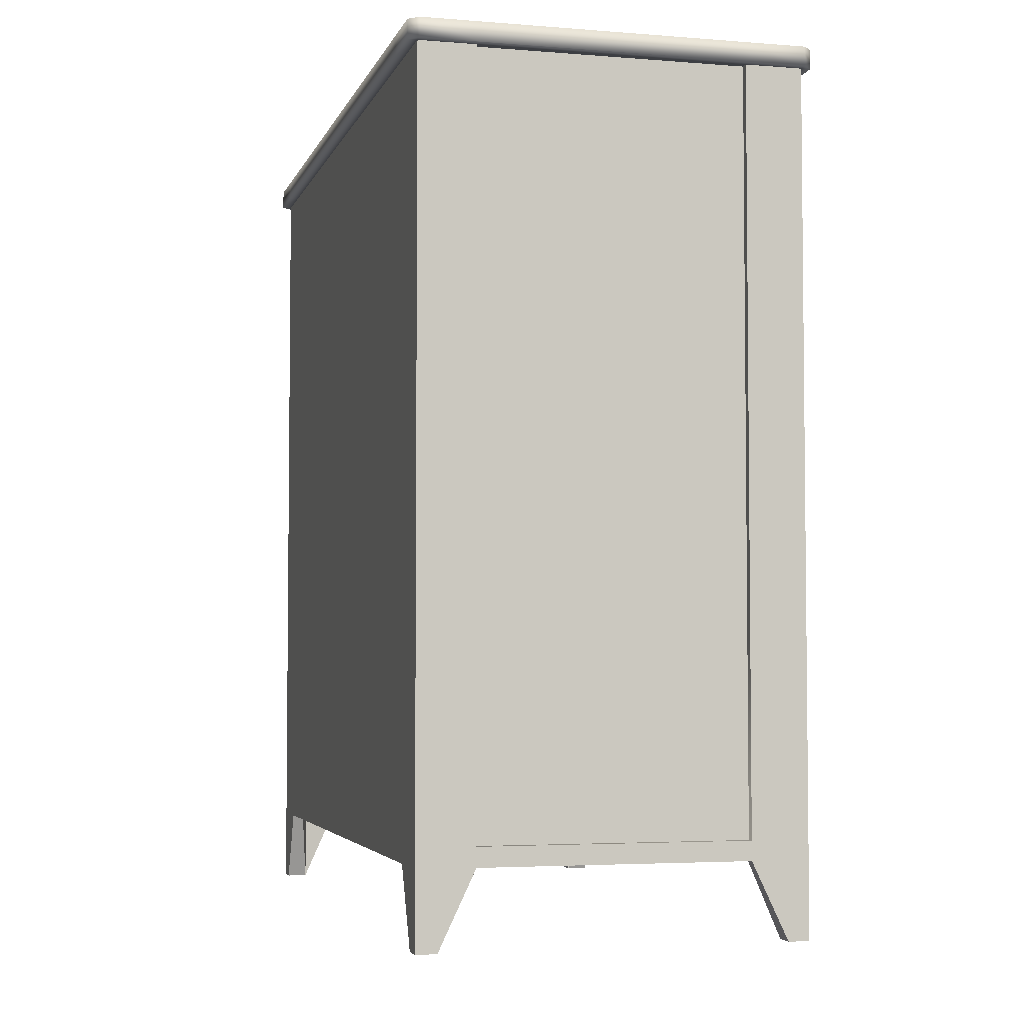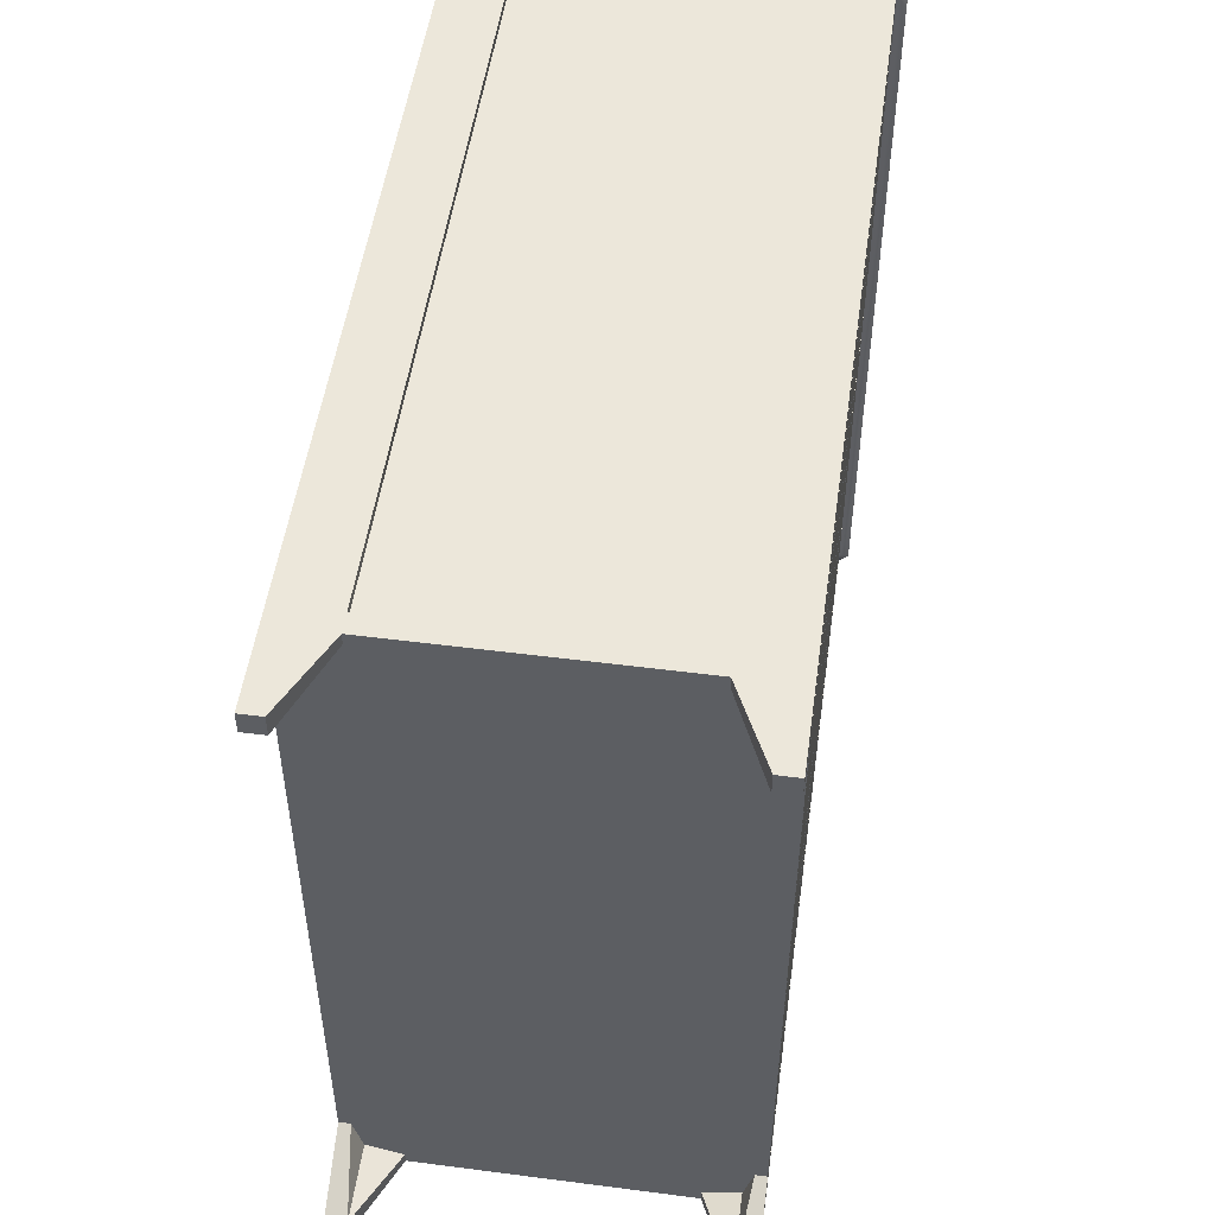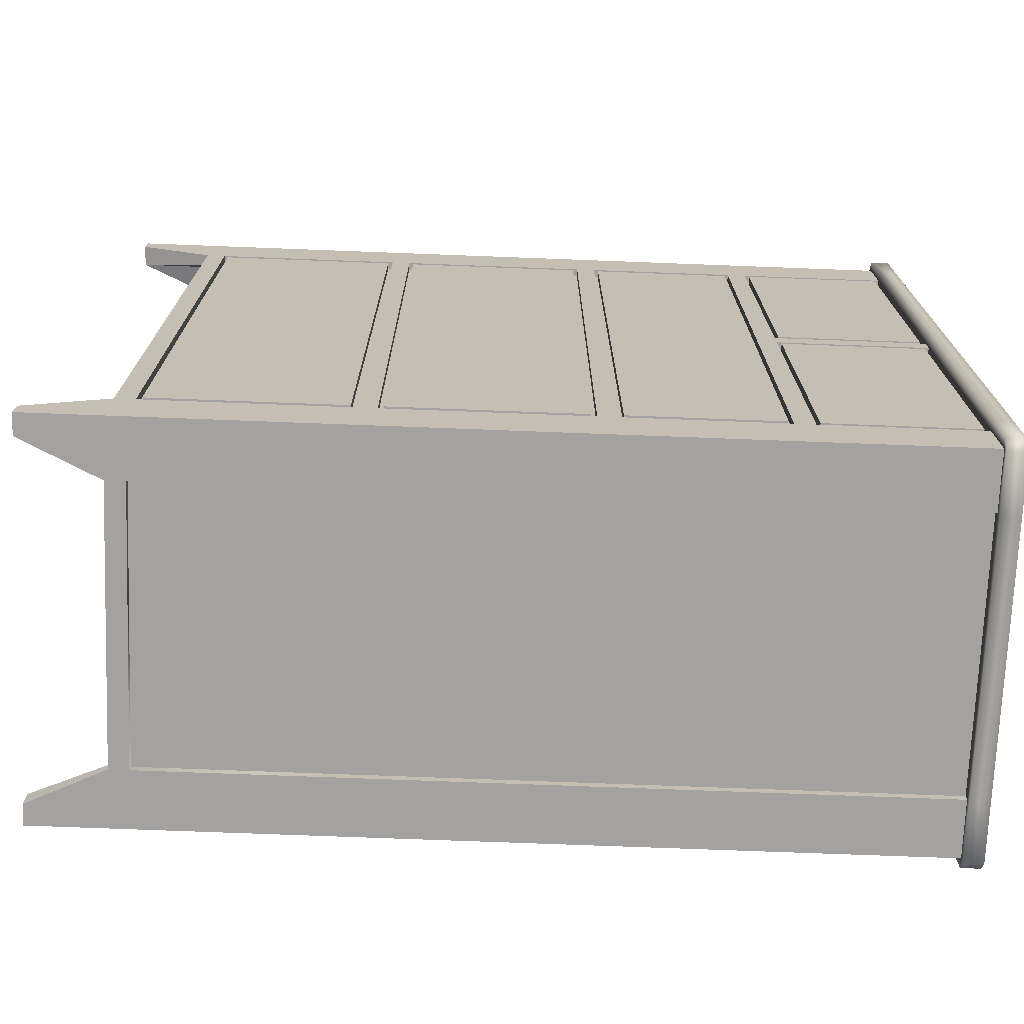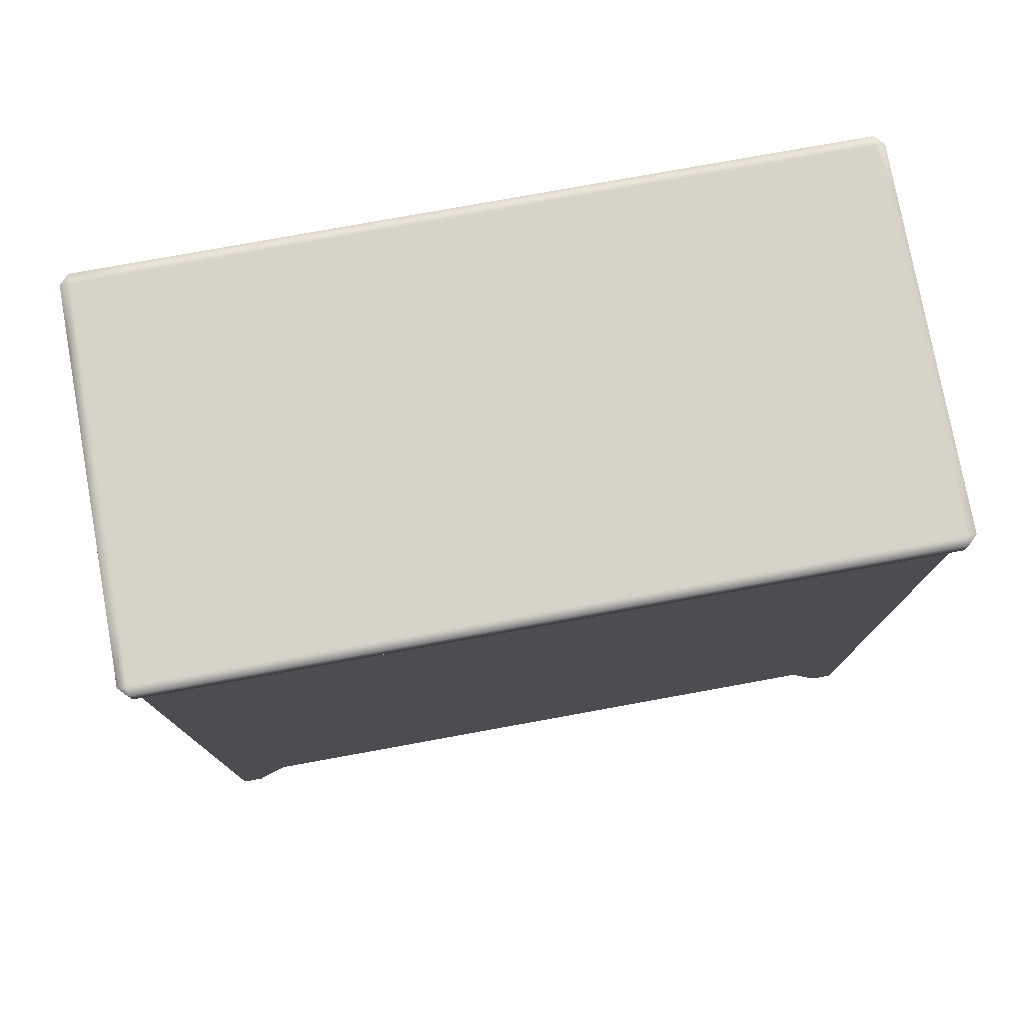
<metadata>
{"format":"obj","ext":"obj","renderer":"f3d","projection":"perspective","resolution":1024,"background":"white","views":[{"elev":-4.0,"azim":-14.7,"up":"+Y"},{"elev":51.1,"azim":8.0,"up":"+Z"},{"elev":-72.7,"azim":87.8,"up":"+Z"},{"elev":77.2,"azim":-100.3,"up":"+Y"}]}
</metadata>
<code>
o drawers
v 1.786 8.8 4
v 1.786 0.8 4
v 1.786 8.8 3.4
v 1.786 0.8 3.4
v 1.186 0.8 4
v 1.186 8.8 4
v 1.186 0.8 3.4
v 1.186 9 3.4
v 1.566 0.8 4
v 1.666 0.8 3.4
v 1.566 0.8 3.78
v 1.186 0.8 3.88
v 1.786 0.8 3.78
v 1.566 0 4
v 1.566 0 3.78
v 1.786 0 3.78
v 1.786 0 4
v 1.786 7.2 4
v 1.786 7 4
v 1.786 5.4 4
v 1.786 5.2 4
v 1.786 3.2 4
v 1.786 3 4
v 1.786 1 4
v 1.786 7.2 3.4
v 1.786 7 3.4
v 1.786 5.4 3.4
v 1.786 5.2 3.4
v 1.786 3.2 3.4
v 1.786 3 3.4
v 1.786 1 3.4
v 1.186 7.2 4
v 1.186 7 4
v 1.186 5.4 4
v 1.186 5.2 4
v 1.186 3.2 4
v 1.186 3 4
v 1.186 1 4
v 1.786 9 3.4
v 1.186 9 4
v 1.786 9 4
v 1.886 8.8 3.4
v 1.186 8.8 4.1
v 1.886 9 3.4
v 1.186 9 4.1
v 1.886 8.8 4
v 1.786 8.8 4.1
v 1.886 9 4
v 1.786 9 4.1
v 1.786 7.2 0.1
v 1.786 8.8 0.1
v 1.786 8.8 -4
v 1.786 0.8 -4
v 1.786 8.8 -3.4
v 1.786 0.8 -3.4
v 1.186 0.8 -4
v 1.186 8.8 -4
v 1.186 0.8 -3.4
v 1.186 9 -3.4
v 1.566 0.8 -4
v 1.666 0.8 -3.4
v 1.566 0.8 -3.78
v 1.186 0.8 -3.88
v 1.786 0.8 -3.78
v 1.566 0 -4
v 1.566 0 -3.78
v 1.786 0 -3.78
v 1.786 0 -4
v 1.786 7.2 -4
v 1.786 7 -4
v 1.786 5.4 -4
v 1.786 5.2 -4
v 1.786 3.2 -4
v 1.786 3 -4
v 1.786 1 -4
v 1.786 7.2 -3.4
v 1.786 7 -3.4
v 1.786 5.4 -3.4
v 1.786 5.2 -3.4
v 1.786 3.2 -3.4
v 1.786 3 -3.4
v 1.786 1 -3.4
v 1.186 7.2 -4
v 1.186 7 -4
v 1.186 5.4 -4
v 1.186 5.2 -4
v 1.186 3.2 -4
v 1.186 3 -4
v 1.186 1 -4
v 1.786 9 -3.4
v 1.186 9 -4
v 1.786 9 -4
v 1.886 8.8 -3.4
v 1.186 8.8 -4.1
v 1.886 9 -3.4
v 1.186 9 -4.1
v 1.886 8.8 -4
v 1.786 8.8 -4.1
v 1.886 9 -4
v 1.786 9 -4.1
v 1.786 7.2 -0.1
v 1.786 8.8 -0.1
v -2.214 8.8 4
v -2.214 0.8 4
v -2.214 8.8 3.4
v -2.214 0.8 3.4
v -1.614 0.8 4
v -1.614 8.8 4
v -1.614 0.8 3.4
v -1.614 9 3.4
v -1.994 0.8 4
v -2.094 0.8 3.4
v -1.994 0.8 3.78
v -1.614 0.8 3.88
v -2.214 0.8 3.78
v -1.994 0 4
v -1.994 0 3.78
v -2.214 0 3.78
v -2.214 0 4
v -2.214 7.2 4
v -2.214 7 4
v -2.214 5.4 4
v -2.214 5.2 4
v -2.214 3.2 4
v -2.214 3 4
v -2.214 1 4
v -2.214 7.2 3.4
v -2.214 7 3.4
v -2.214 5.4 3.4
v -2.214 5.2 3.4
v -2.214 3.2 3.4
v -2.214 3 3.4
v -2.214 1 3.4
v -1.614 7.2 4
v -1.614 7 4
v -1.614 5.4 4
v -1.614 5.2 4
v -1.614 3.2 4
v -1.614 3 4
v -1.614 1 4
v -2.214 9 3.4
v -1.614 9 4
v -2.214 9 4
v -2.314 8.8 3.4
v -1.614 8.8 4.1
v -2.314 9 3.4
v -1.614 9 4.1
v -2.314 8.8 4
v -2.214 8.8 4.1
v -2.314 9 4
v -2.214 9 4.1
v -2.214 8.8 -4
v -2.214 0.8 -4
v -2.214 8.8 -3.4
v -2.214 0.8 -3.4
v -1.614 0.8 -4
v -1.614 8.8 -4
v -1.614 0.8 -3.4
v -1.614 9 -3.4
v -1.994 0.8 -4
v -2.094 0.8 -3.4
v -1.994 0.8 -3.78
v -1.614 0.8 -3.88
v -2.214 0.8 -3.78
v -1.994 0 -4
v -1.994 0 -3.78
v -2.214 0 -3.78
v -2.214 0 -4
v -2.214 7.2 -4
v -2.214 7 -4
v -2.214 5.4 -4
v -2.214 5.2 -4
v -2.214 3.2 -4
v -2.214 3 -4
v -2.214 1 -4
v -2.214 7.2 -3.4
v -2.214 7 -3.4
v -2.214 5.4 -3.4
v -2.214 5.2 -3.4
v -2.214 3.2 -3.4
v -2.214 3 -3.4
v -2.214 1 -3.4
v -1.614 7.2 -4
v -1.614 7 -4
v -1.614 5.4 -4
v -1.614 5.2 -4
v -1.614 3.2 -4
v -1.614 3 -4
v -1.614 1 -4
v -2.214 9 -3.4
v -1.614 9 -4
v -2.214 9 -4
v -2.314 8.8 -3.4
v -1.614 8.8 -4.1
v -2.314 9 -3.4
v -1.614 9 -4.1
v -2.314 8.8 -4
v -2.214 8.8 -4.1
v -2.314 9 -4
v -2.214 9 -4.1
v 1.706 7 3.4
v 1.706 5.4 3.4
v 1.706 5.4 -3.4
v 1.706 7 -3.4
v 1.706 5.2 3.4
v 1.706 3.2 3.4
v 1.706 3.2 -3.4
v 1.706 5.2 -3.4
v 1.706 3 3.4
v 1.706 1 3.4
v 1.706 1 -3.4
v 1.706 3 -3.4
v 1.706 8.8 -3.4
v 1.706 8.8 -0.1
v 1.706 7.2 -0.1
v 1.706 7.2 -3.4
v 1.706 8.8 0.1
v 1.706 8.8 3.4
v 1.706 7.2 3.4
v 1.706 7.2 0.1
v 1.706 8.752 0.1561
v 1.706 8.752 3.344
v 1.706 7.248 3.344
v 1.706 7.248 0.1561
v 1.706 8.752 -3.344
v 1.706 8.752 -0.1561
v 1.706 7.248 -0.1561
v 1.706 7.248 -3.344
v 1.706 2.95 3.326
v 1.706 1.05 3.326
v 1.706 1.05 -3.326
v 1.706 2.95 -3.326
v 1.706 5.15 3.326
v 1.706 3.25 3.326
v 1.706 3.25 -3.326
v 1.706 5.15 -3.326
v 1.706 6.952 3.326
v 1.706 5.448 3.326
v 1.706 5.448 -3.326
v 1.706 6.952 -3.326
v 1.786 6.952 3.326
v 1.786 5.448 3.326
v 1.786 5.448 -3.326
v 1.786 6.952 -3.326
v 1.786 5.15 3.326
v 1.786 3.25 3.326
v 1.786 3.25 -3.326
v 1.786 5.15 -3.326
v 1.786 2.95 3.326
v 1.786 1.05 3.326
v 1.786 1.05 -3.326
v 1.786 2.95 -3.326
v 1.786 8.752 -3.344
v 1.786 8.752 -0.1561
v 1.786 7.248 -0.1561
v 1.786 7.248 -3.344
v 1.786 8.752 0.1561
v 1.786 8.752 3.344
v 1.786 7.248 3.344
v 1.786 7.248 0.1561
v 1.186 7.2 3.92
v 1.186 7 3.92
v 1.186 5.4 3.92
v 1.186 5.2 3.92
v 1.186 3.2 3.92
v 1.186 3 3.92
v -1.614 7.2 3.92
v -1.614 7 3.92
v -1.614 5.4 3.92
v -1.614 5.2 3.92
v -1.614 3.2 3.92
v -1.614 3 3.92
v 1.186 8.8 3.92
v -1.614 8.8 3.92
v -1.614 1 3.92
v 1.186 1 3.92
v 1.186 7.2 -3.92
v 1.186 7 -3.92
v 1.186 5.4 -3.92
v 1.186 5.2 -3.92
v 1.186 3.2 -3.92
v 1.186 3 -3.92
v -1.614 7.2 -3.92
v -1.614 7 -3.92
v -1.614 5.4 -3.92
v -1.614 5.2 -3.92
v -1.614 3.2 -3.92
v -1.614 3 -3.92
v -1.614 8.8 -3.92
v 1.186 8.8 -3.92
v 1.186 1 -3.92
v -1.614 1 -3.92
g drawers_default
f 3 217 51
f 4 15 10
f 12 15 5
f 14 5 15
f 15 4 16
f 26 204 77
f 28 78 27
f 29 206 28
f 30 80 29
f 31 210 30
f 50 219 25
f 62 66 61
f 65 67 66
f 67 65 68
f 76 215 101
f 78 28 79
f 79 208 80
f 80 30 81
f 81 212 82
f 102 213 54
f 107 116 114
f 113 117 112
f 117 114 116
f 155 166 161
f 163 166 156
f 165 156 166
f 166 155 167
f 201 204 26
f 205 28 206
f 207 80 208
f 209 30 210
f 211 82 212
f 213 102 214
f 215 76 216
f 217 3 218
f 219 50 220
f 221 257 224
f 223 259 222
f 226 253 225
f 228 255 227
f 229 252 232
f 231 250 230
f 234 246 233
f 236 248 235
f 238 242 237
f 240 244 239
f 241 237 242
f 243 239 244
f 245 233 246
f 247 235 248
f 249 252 229
f 250 231 251
f 253 226 254
f 255 228 256
f 258 222 259
f 260 224 257
f 261 274 267
f 262 261 268
f 263 268 269
f 264 263 270
f 265 270 271
f 266 265 272
f 267 268 261
f 268 263 262
f 269 270 263
f 270 265 264
f 271 272 265
f 272 276 266
f 273 274 261
f 275 276 272
f 277 278 283
f 278 285 284
f 279 280 285
f 280 287 286
f 281 282 287
f 282 292 288
f 283 290 277
f 284 283 278
f 285 278 279
f 286 285 280
f 287 280 281
f 288 287 282
f 289 290 283
f 291 292 282
f 6 261 32
f 15 12 11
f 15 17 14
f 16 17 15
f 25 219 3
f 28 208 79
f 30 212 81
f 32 261 33
f 33 261 262
f 33 263 34
f 34 263 35
f 35 263 264
f 35 265 36
f 36 265 37
f 37 265 266
f 37 276 38
f 38 276 140
f 51 217 50
f 54 213 76
f 56 65 63
f 61 67 55
f 66 63 65
f 67 61 66
f 78 202 27
f 80 206 29
f 82 210 31
f 83 278 277
f 83 290 57
f 84 278 83
f 85 278 84
f 85 280 279
f 86 280 85
f 87 280 86
f 87 282 281
f 88 282 87
f 89 282 88
f 89 292 291
f 101 215 102
f 108 267 274
f 112 118 106
f 113 114 117
f 118 112 117
f 134 267 108
f 134 268 267
f 135 268 134
f 136 268 135
f 136 270 269
f 137 270 136
f 138 270 137
f 138 272 271
f 139 272 138
f 140 272 139
f 140 276 275
f 157 283 183
f 166 163 162
f 166 168 165
f 167 168 166
f 183 283 184
f 184 283 284
f 184 285 185
f 185 285 186
f 186 285 286
f 186 287 187
f 187 287 188
f 188 287 288
f 188 292 189
f 189 292 89
f 202 78 203
f 205 208 28
f 206 80 207
f 209 212 30
f 210 82 211
f 214 102 215
f 216 76 213
f 218 3 219
f 220 50 217
f 222 257 221
f 224 259 223
f 225 253 228
f 227 255 226
f 230 250 229
f 232 252 231
f 237 244 240
f 239 242 238
f 241 244 237
f 242 239 243
f 246 248 245
f 247 248 246
f 249 229 250
f 251 231 252
f 254 226 255
f 256 228 253
f 257 222 258
f 259 224 260
f 262 263 33
f 264 265 35
f 266 276 37
f 269 268 136
f 271 270 138
f 273 261 6
f 275 272 140
f 277 290 83
f 279 278 85
f 281 280 87
f 284 285 184
f 286 287 186
f 288 292 188
f 289 283 157
f 291 282 89
f 10 15 11
f 26 50 25
f 26 101 50
f 27 202 26
f 50 102 51
f 53 65 60
f 56 89 60
f 56 156 89
f 57 52 83
f 60 65 56
f 60 75 53
f 62 63 66
f 68 65 53
f 69 83 52
f 70 83 69
f 71 85 70
f 72 85 71
f 73 87 72
f 74 87 73
f 75 89 74
f 76 101 77
f 77 204 78
f 83 70 84
f 84 70 85
f 85 72 86
f 86 72 87
f 87 74 88
f 88 74 89
f 89 75 60
f 101 26 77
f 102 50 101
f 116 118 117
f 118 116 119
f 152 157 169
f 153 175 160
f 156 165 160
f 160 168 153
f 160 175 189
f 160 189 156
f 161 166 162
f 165 168 160
f 169 184 170
f 170 184 171
f 171 186 172
f 172 186 173
f 173 188 174
f 174 188 175
f 183 169 157
f 184 169 183
f 185 171 184
f 186 171 185
f 187 173 186
f 188 173 187
f 189 89 156
f 189 175 188
f 201 26 202
f 203 78 204
f 209 229 212
f 210 229 209
f 211 231 210
f 212 231 211
f 213 228 216
f 214 226 213
f 215 226 214
f 216 228 215
f 217 224 220
f 218 222 217
f 219 222 218
f 220 224 219
f 221 217 222
f 221 224 217
f 222 219 223
f 223 219 224
f 225 213 226
f 225 228 213
f 226 215 227
f 227 215 228
f 229 210 230
f 230 210 231
f 231 212 232
f 232 212 229
f 233 248 236
f 235 246 234
f 242 244 241
f 243 244 242
f 245 248 233
f 246 235 247
f 250 252 249
f 251 252 250
f 254 255 253
f 256 253 255
f 258 259 257
f 260 257 259
f 2 17 13
f 3 18 25
f 4 31 13
f 4 82 31
f 13 16 4
f 13 17 16
f 13 24 2
f 18 3 1
f 19 26 18
f 20 26 19
f 21 28 20
f 22 28 21
f 23 30 22
f 24 30 23
f 25 18 26
f 26 20 27
f 27 20 28
f 28 22 29
f 29 22 30
f 30 24 31
f 31 24 13
f 52 76 69
f 53 67 68
f 53 75 64
f 55 67 64
f 64 67 53
f 64 75 82
f 64 82 55
f 69 76 70
f 70 78 71
f 71 78 72
f 72 80 73
f 73 80 74
f 74 82 75
f 76 52 54
f 77 70 76
f 78 70 77
f 79 72 78
f 80 72 79
f 81 74 80
f 82 4 55
f 82 74 81
f 103 127 120
f 104 118 119
f 104 126 115
f 105 154 127
f 106 118 115
f 115 118 104
f 115 126 133
f 115 133 106
f 120 127 121
f 121 129 122
f 122 129 123
f 123 131 124
f 124 131 125
f 125 133 126
f 127 103 105
f 127 177 128
f 128 121 127
f 128 177 129
f 129 121 128
f 129 179 130
f 130 123 129
f 130 179 131
f 131 123 130
f 131 181 132
f 132 125 131
f 132 181 133
f 133 125 132
f 133 155 106
f 153 168 164
f 154 169 176
f 155 133 182
f 155 182 164
f 164 167 155
f 164 168 167
f 164 175 153
f 169 154 152
f 170 177 169
f 171 177 170
f 172 179 171
f 173 179 172
f 174 181 173
f 175 181 174
f 176 127 154
f 176 169 177
f 177 127 176
f 177 171 178
f 178 129 177
f 178 171 179
f 179 129 178
f 179 173 180
f 180 131 179
f 180 173 181
f 181 131 180
f 181 175 182
f 182 133 181
f 182 175 164
f 201 237 204
f 202 237 201
f 203 239 202
f 204 239 203
f 205 233 208
f 206 233 205
f 207 235 206
f 208 235 207
f 233 206 234
f 234 206 235
f 235 208 236
f 236 208 233
f 237 202 238
f 238 202 239
f 239 204 240
f 240 204 237
f 1 6 18
f 2 24 9
f 5 14 9
f 9 17 2
f 9 24 38
f 9 38 5
f 14 17 9
f 18 33 19
f 19 33 20
f 20 35 21
f 21 35 22
f 22 37 23
f 23 37 24
f 32 18 6
f 33 18 32
f 34 20 33
f 35 20 34
f 36 22 35
f 37 22 36
f 38 24 37
f 38 140 5
f 104 116 111
f 107 5 140
f 107 140 111
f 108 103 134
f 111 116 107
f 111 126 104
f 119 116 104
f 120 134 103
f 121 134 120
f 122 136 121
f 123 136 122
f 124 138 123
f 125 138 124
f 126 140 125
f 134 121 135
f 135 121 136
f 136 123 137
f 137 123 138
f 138 125 139
f 139 125 140
f 140 126 111
f 1 3 46
f 5 114 12
f 6 47 43
f 6 274 273
f 7 11 12
f 7 61 10
f 7 158 58
f 8 90 59
f 8 159 110
f 10 11 7
f 10 61 4
f 12 114 7
f 39 8 41
f 39 41 44
f 39 90 8
f 40 8 142
f 40 41 8
f 40 142 45
f 41 45 49
f 42 46 3
f 42 93 44
f 42 102 93
f 43 47 45
f 43 145 6
f 44 46 42
f 44 90 39
f 45 41 40
f 45 145 43
f 46 44 48
f 47 1 46
f 47 6 1
f 47 46 49
f 48 41 49
f 48 44 41
f 48 49 46
f 49 45 47
f 51 42 3
f 52 57 98
f 54 52 93
f 54 93 102
f 55 4 61
f 57 157 94
f 57 290 157
f 58 158 63
f 59 90 91
f 59 91 159
f 59 159 8
f 61 7 58
f 61 63 62
f 63 61 58
f 63 156 56
f 90 44 95
f 91 92 96
f 92 90 99
f 92 91 90
f 93 99 95
f 94 98 57
f 94 194 96
f 95 44 93
f 95 99 90
f 96 98 94
f 96 196 91
f 97 52 98
f 97 93 52
f 97 98 99
f 98 96 100
f 99 93 97
f 100 92 99
f 100 96 92
f 100 99 98
f 102 42 51
f 103 108 149
f 105 103 144
f 106 155 112
f 108 6 145
f 108 274 6
f 109 7 114
f 110 141 142
f 110 142 8
f 112 114 113
f 112 158 109
f 114 5 107
f 114 112 109
f 141 159 190
f 141 195 146
f 142 151 147
f 143 141 150
f 143 142 141
f 144 150 146
f 144 154 105
f 145 45 147
f 145 149 108
f 146 150 141
f 146 195 144
f 147 45 142
f 147 151 145
f 148 103 149
f 148 144 103
f 148 149 150
f 149 145 151
f 150 144 148
f 151 142 143
f 151 143 150
f 151 150 149
f 152 154 197
f 154 144 193
f 156 63 163
f 157 152 194
f 157 290 289
f 158 7 109
f 158 112 161
f 158 162 163
f 159 141 110
f 161 112 155
f 161 162 158
f 163 63 158
f 190 159 192
f 190 192 195
f 191 91 196
f 191 159 91
f 191 192 159
f 192 191 200
f 193 144 195
f 193 197 154
f 194 94 157
f 194 200 196
f 195 141 190
f 195 197 193
f 196 96 194
f 196 200 191
f 197 195 199
f 198 152 197
f 198 194 152
f 198 197 200
f 199 192 200
f 199 195 192
f 199 200 197
f 200 194 198

</code>
